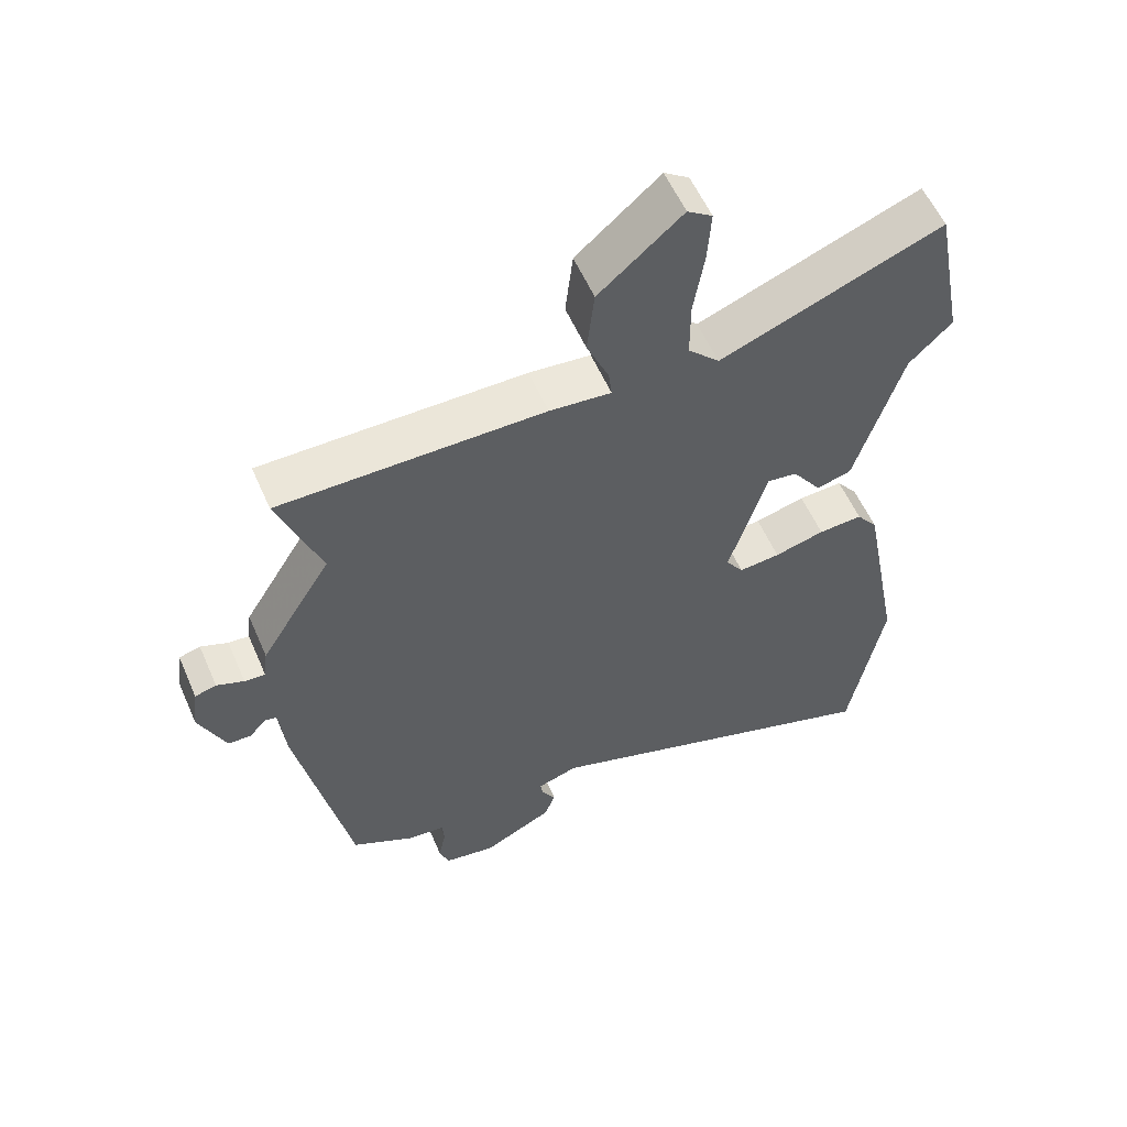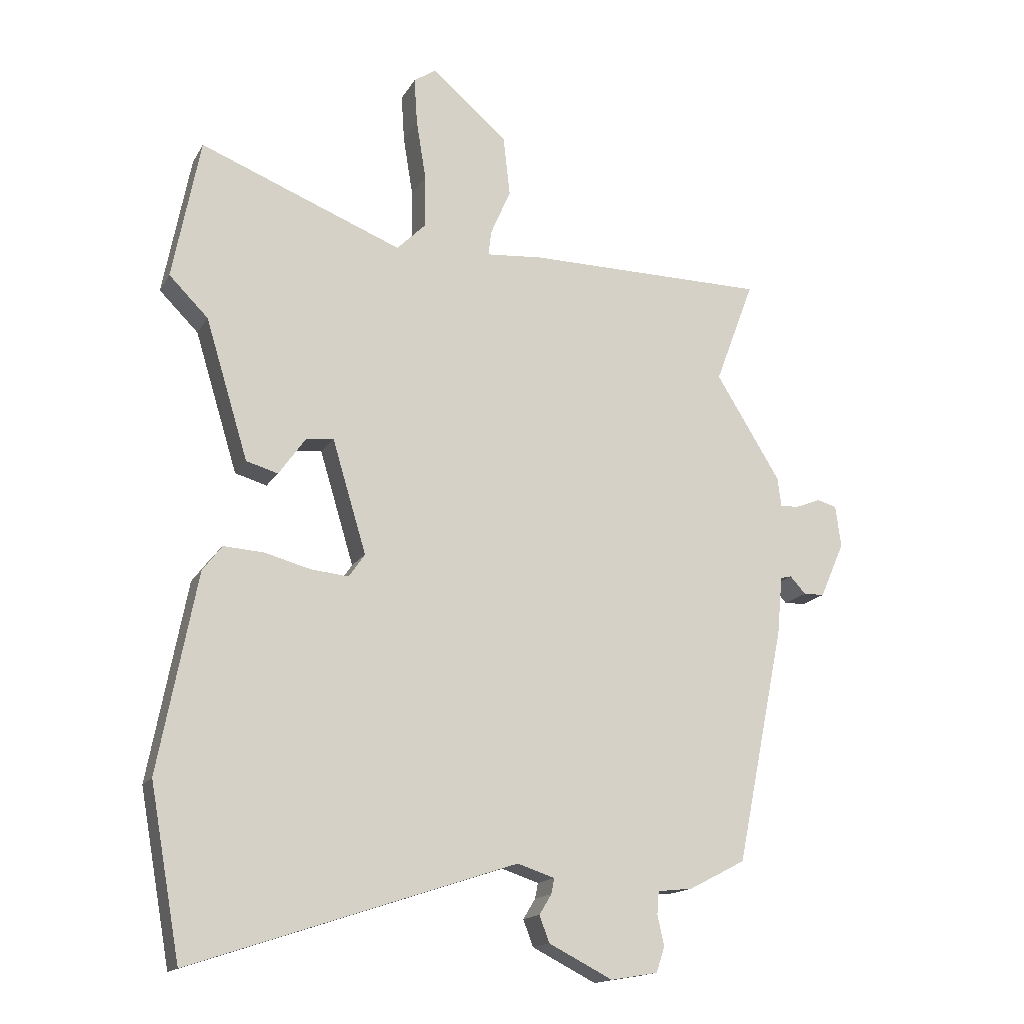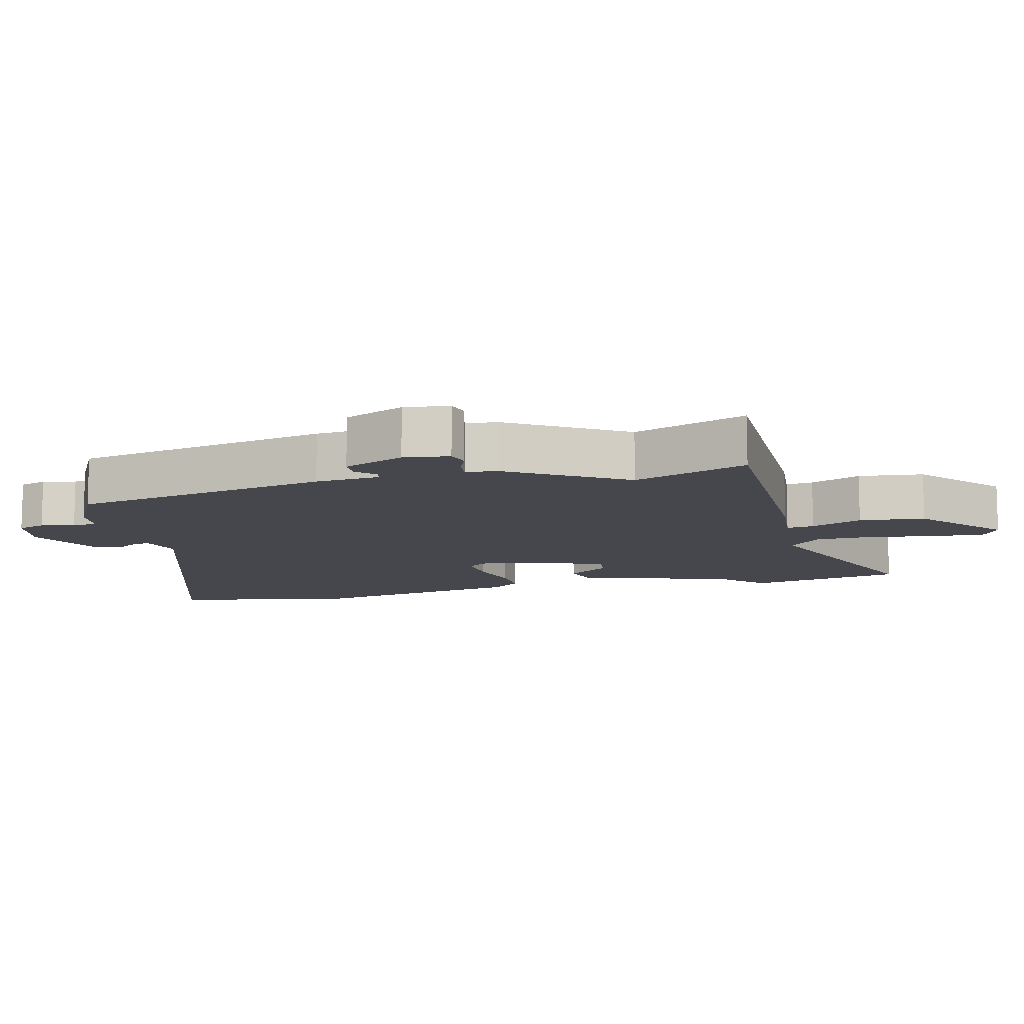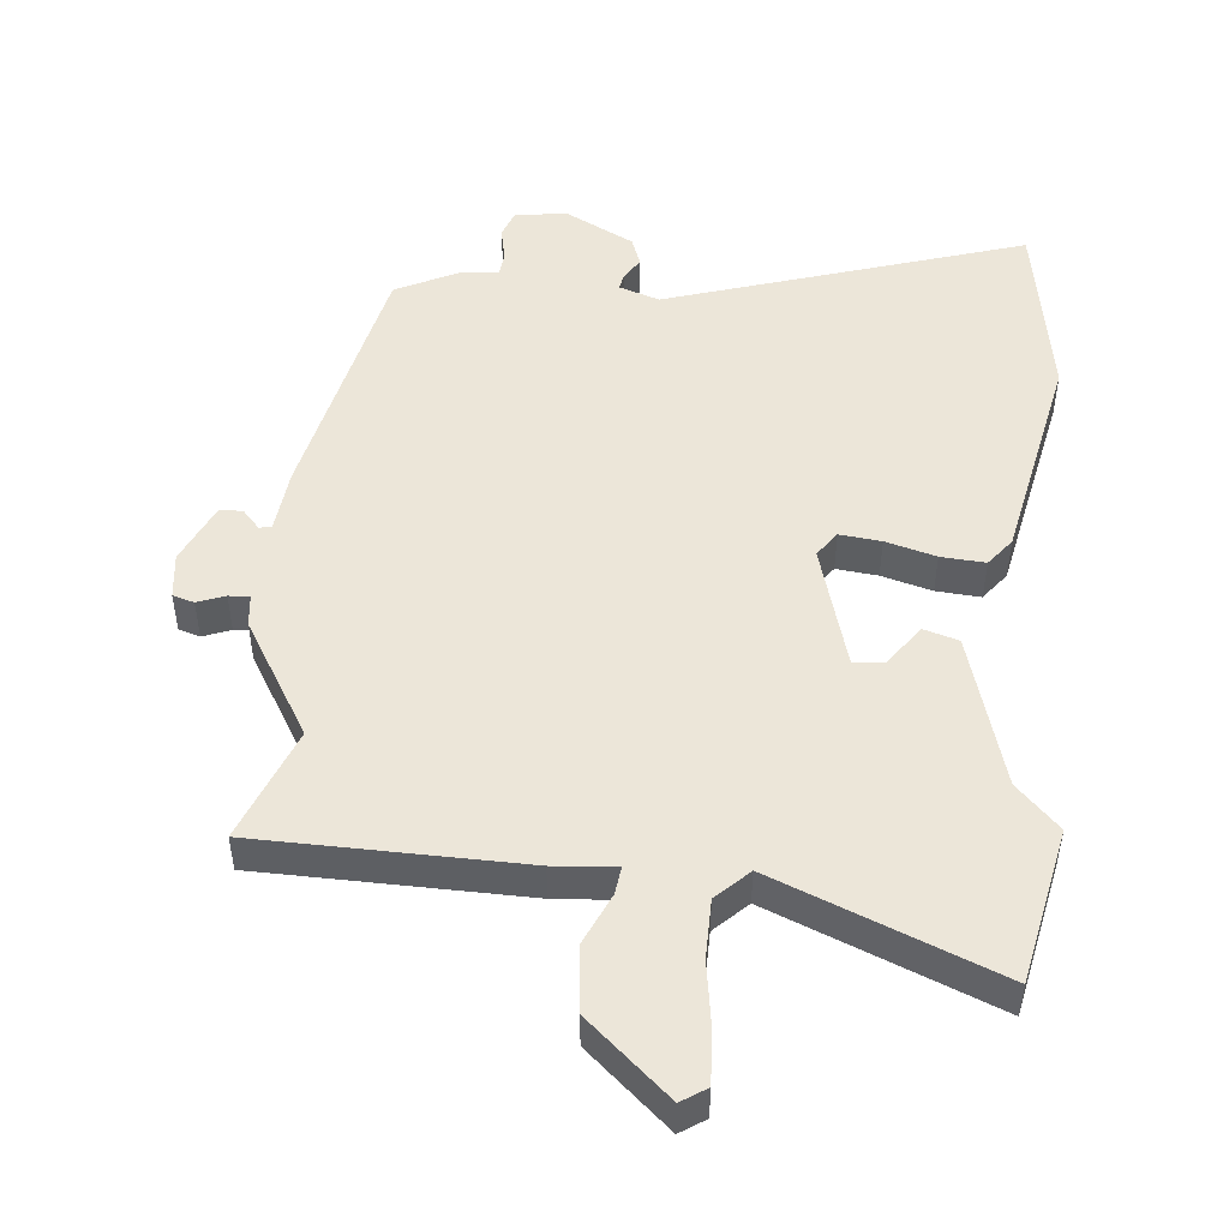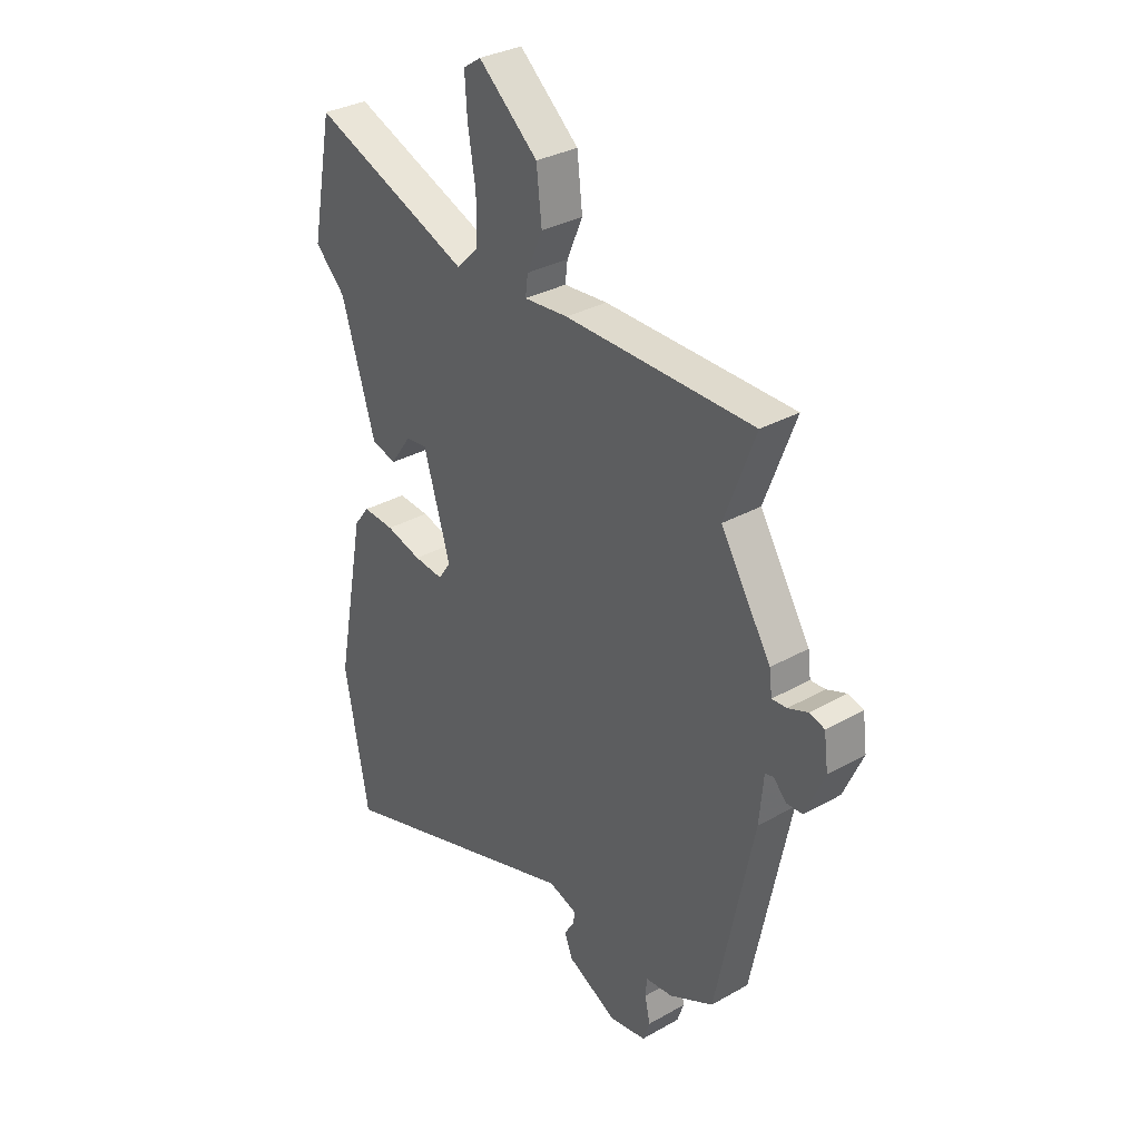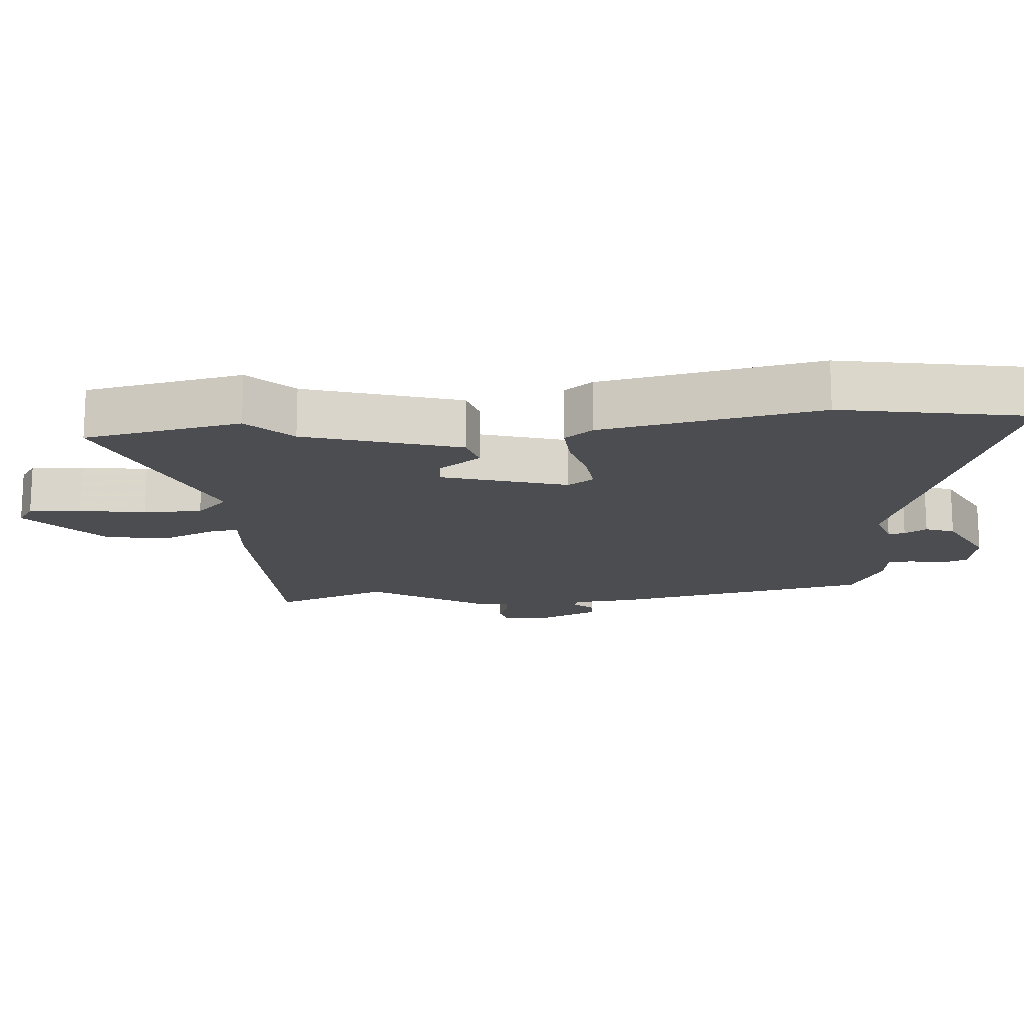
<metadata>
{"format":"obj","ext":"obj","renderer":"f3d","projection":"perspective","resolution":1024,"background":"white","views":[{"elev":56.7,"azim":-23.4,"up":"+Z"},{"elev":-16.0,"azim":159.2,"up":"+Z"},{"elev":-10.9,"azim":-76.2,"up":"+Y"},{"elev":49.3,"azim":6.1,"up":"+Y"},{"elev":32.4,"azim":-128.1,"up":"+Z"},{"elev":-15.9,"azim":94.8,"up":"+Y"}]}
</metadata>
<code>
v 0.515 0.07 -0.416
v 0.465 0.07 -0.693
v -0.066 0.07 -0.517
v -0.127 0.07 -0.537
v -0.122 0.07 -0.562
v -0.102 0.07 -0.595
v -0.118 0.07 -0.638
v -0.223 0.07 -0.691
v -0.3 0.07 -0.678
v -0.314 0.07 -0.637
v -0.303 0.07 -0.587
v -0.306 0.07 -0.55
v -0.363 0.07 -0.544
v -0.456 0.07 -0.496
v -0.535 0.07 -0.11
v -0.544 0.07 -0.014
v -0.562 0.07 -0.01
v -0.588 0.07 -0.038
v -0.622 0.07 -0.037
v -0.662 0.07 0.054
v -0.653 0.07 0.122
v -0.621 0.07 0.131
v -0.58 0.07 0.115
v -0.549 0.07 0.113
v -0.543 0.07 0.161
v -0.437 0.07 0.333
v -0.501 0.07 0.503
v -0.106 0.07 0.505
v -0.014 0.07 0.497
v -0.019 0.07 0.538
v -0.052 0.07 0.614
v -0.041 0.07 0.712
v 0.083 0.07 0.819
v 0.12 0.07 0.794
v 0.115 0.07 0.717
v 0.099 0.07 0.619
v 0.099 0.07 0.532
v 0.146 0.07 0.485
v 0.478 0.07 0.615
v 0.523 0.07 0.383
v 0.459 0.07 0.319
v 0.389 0.07 0.09
v 0.337 0.07 0.075
v 0.293 0.07 0.137
v 0.248 0.07 0.143
v 0.192 0.07 -0.043
v 0.218 0.07 -0.081
v 0.28 0.07 -0.075
v 0.355 0.07 -0.055
v 0.421 0.07 -0.051
v 0.453 0.07 -0.093
v 0.515 0 -0.416
v 0.465 0 -0.693
v -0.066 0 -0.517
v -0.127 0 -0.537
v -0.122 0 -0.562
v -0.102 0 -0.595
v -0.118 0 -0.638
v -0.223 0 -0.691
v -0.3 0 -0.678
v -0.314 0 -0.637
v -0.303 0 -0.587
v -0.306 0 -0.55
v -0.363 0 -0.544
v -0.456 0 -0.496
v -0.535 0 -0.11
v -0.544 0 -0.014
v -0.562 0 -0.01
v -0.588 0 -0.038
v -0.622 0 -0.037
v -0.662 0 0.054
v -0.653 0 0.122
v -0.621 0 0.131
v -0.58 0 0.115
v -0.549 0 0.113
v -0.543 0 0.161
v -0.437 0 0.333
v -0.501 0 0.503
v -0.106 0 0.505
v -0.014 0 0.497
v -0.019 0 0.538
v -0.052 0 0.614
v -0.041 0 0.712
v 0.083 0 0.819
v 0.12 0 0.794
v 0.115 0 0.717
v 0.099 0 0.619
v 0.099 0 0.532
v 0.146 0 0.485
v 0.478 0 0.615
v 0.523 0 0.383
v 0.459 0 0.319
v 0.389 0 0.09
v 0.337 0 0.075
v 0.293 0 0.137
v 0.248 0 0.143
v 0.192 0 -0.043
v 0.218 0 -0.081
v 0.28 0 -0.075
v 0.355 0 -0.055
v 0.421 0 -0.051
v 0.453 0 -0.093
f 1 2 3
f 51 1 3
f 50 51 3
f 49 50 3
f 48 49 3
f 47 48 3 4
f 46 47 4
f 45 46 4
f 41 42 43 44
f 41 44 45
f 40 41 45
f 39 40 45
f 38 39 45
f 37 38 45 4
f 34 35 36
f 33 34 36
f 32 33 36
f 31 32 36
f 30 31 36
f 29 30 36 37
f 26 27 28 29
f 29 37 4
f 26 29 4
f 25 26 4
f 24 25 4
f 21 22 23
f 20 21 23
f 19 20 23
f 18 19 23
f 17 18 23
f 16 17 23 24
f 24 4 5
f 16 24 5
f 15 16 5
f 14 15 5
f 13 14 5
f 12 13 5
f 9 10 11
f 8 9 11
f 7 8 11
f 6 7 11
f 5 6 11
f 5 11 12
f 54 53 52
f 54 52 102
f 54 102 101
f 54 101 100
f 54 100 99
f 55 54 99 98
f 55 98 97
f 55 97 96
f 95 94 93 92
f 96 95 92
f 96 92 91
f 96 91 90
f 96 90 89
f 55 96 89 88
f 87 86 85
f 87 85 84
f 87 84 83
f 87 83 82
f 87 82 81
f 88 87 81 80
f 80 79 78 77
f 55 88 80
f 55 80 77
f 55 77 76
f 55 76 75
f 74 73 72
f 74 72 71
f 74 71 70
f 74 70 69
f 74 69 68
f 75 74 68 67
f 56 55 75
f 56 75 67
f 56 67 66
f 56 66 65
f 56 65 64
f 56 64 63
f 62 61 60
f 62 60 59
f 62 59 58
f 62 58 57
f 62 57 56
f 63 62 56
f 1 52 53 2
f 2 53 54 3
f 3 54 55 4
f 4 55 56 5
f 5 56 57 6
f 6 57 58 7
f 7 58 59 8
f 8 59 60 9
f 9 60 61 10
f 10 61 62 11
f 11 62 63 12
f 12 63 64 13
f 13 64 65 14
f 14 65 66 15
f 15 66 67 16
f 16 67 68 17
f 17 68 69 18
f 18 69 70 19
f 19 70 71 20
f 20 71 72 21
f 21 72 73 22
f 22 73 74 23
f 23 74 75 24
f 24 75 76 25
f 25 76 77 26
f 26 77 78 27
f 27 78 79 28
f 28 79 80 29
f 29 80 81 30
f 30 81 82 31
f 31 82 83 32
f 32 83 84 33
f 33 84 85 34
f 34 85 86 35
f 35 86 87 36
f 36 87 88 37
f 37 88 89 38
f 38 89 90 39
f 39 90 91 40
f 40 91 92 41
f 41 92 93 42
f 42 93 94 43
f 43 94 95 44
f 44 95 96 45
f 45 96 97 46
f 46 97 98 47
f 47 98 99 48
f 48 99 100 49
f 49 100 101 50
f 50 101 102 51
f 51 102 52 1

</code>
